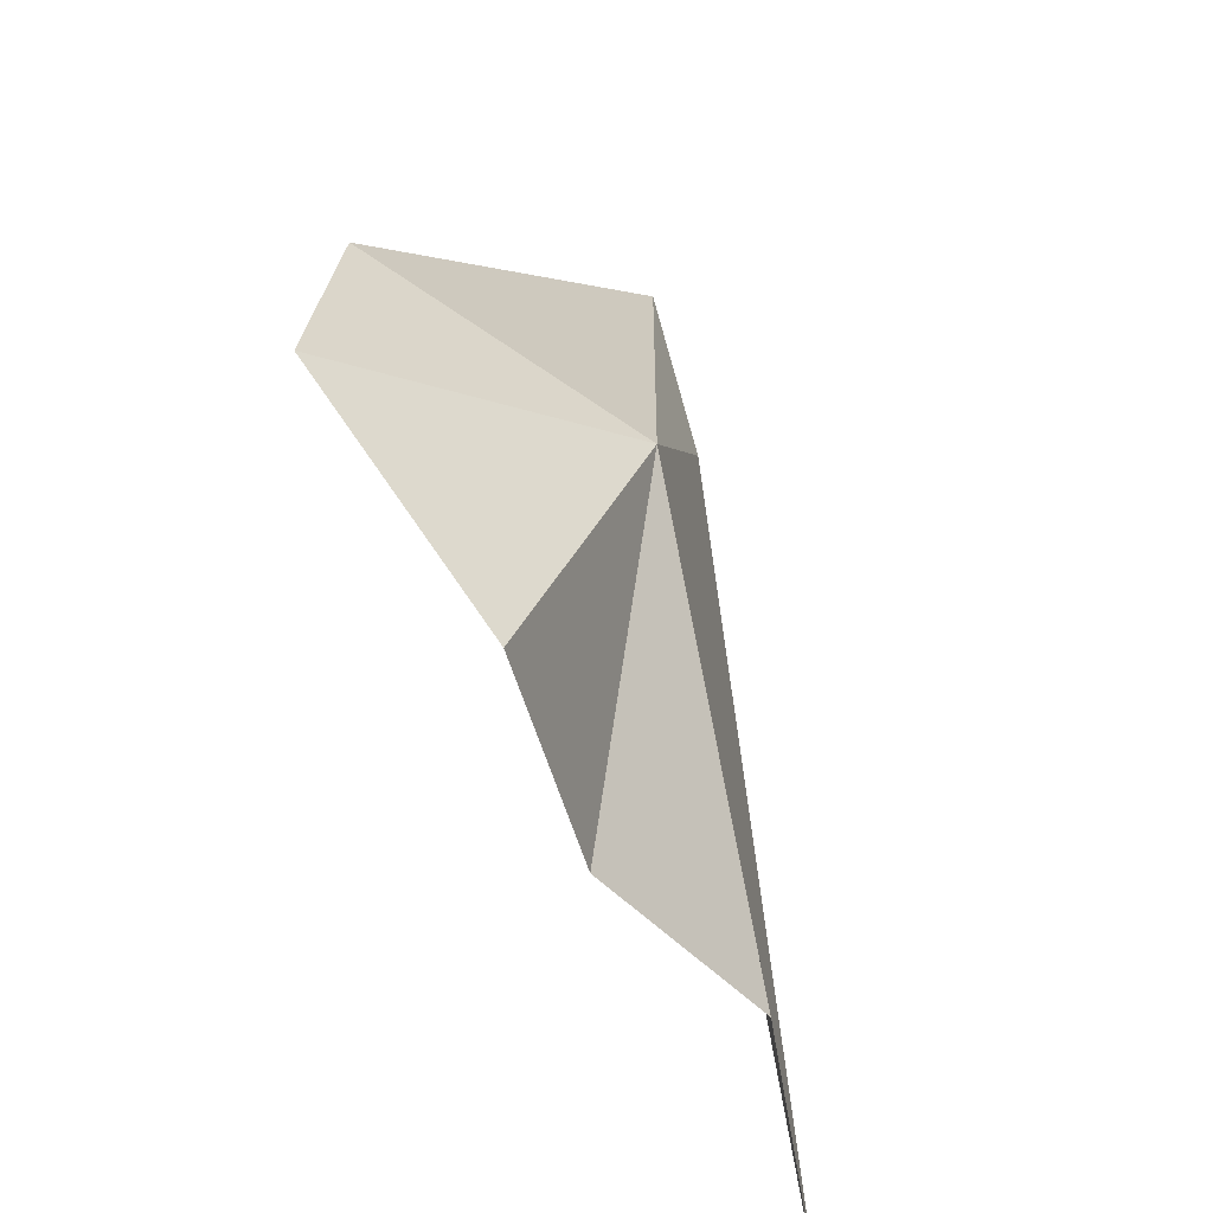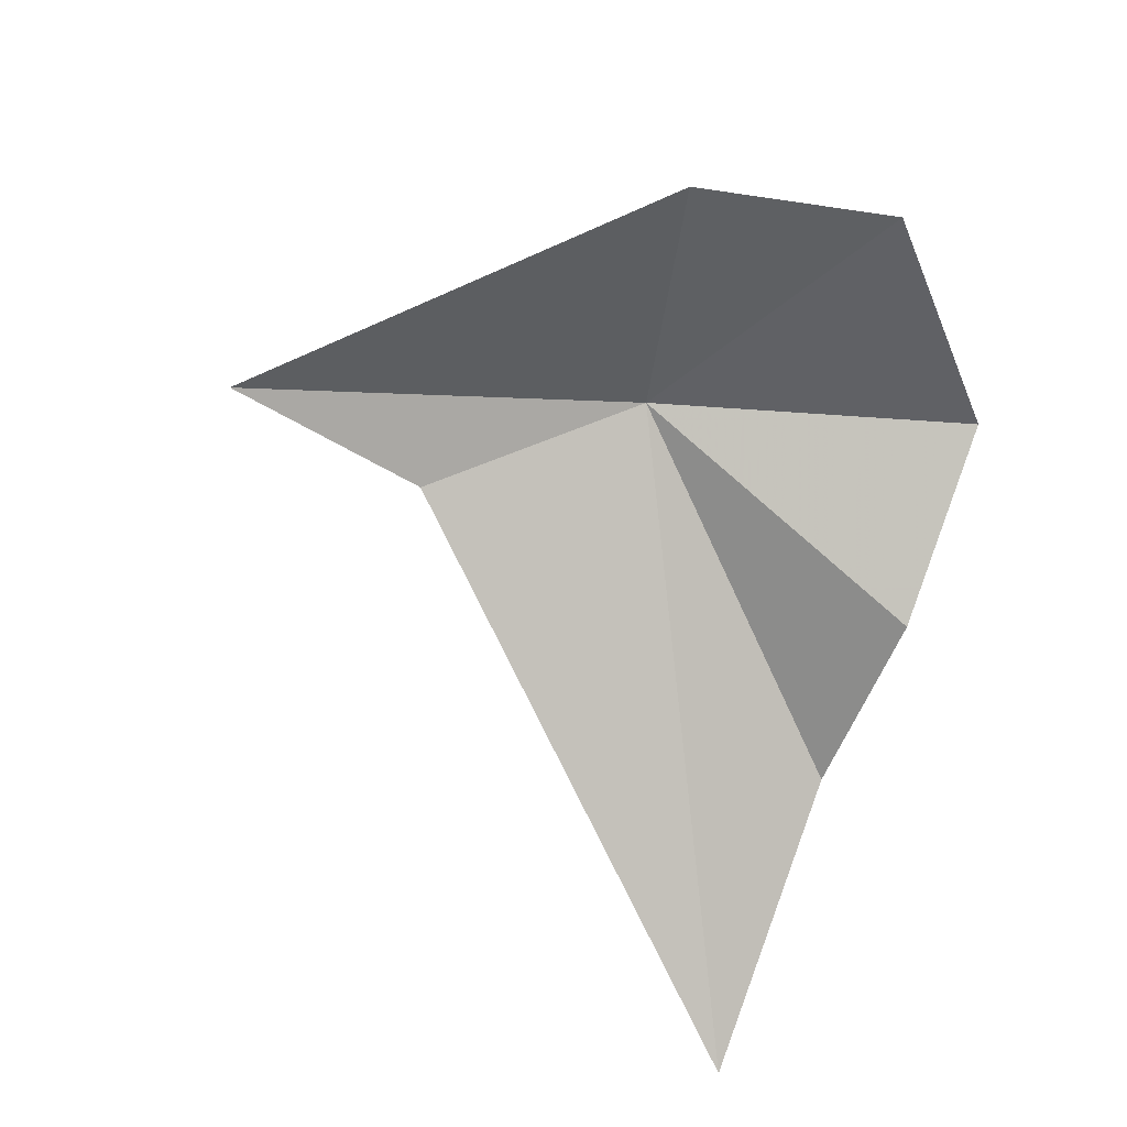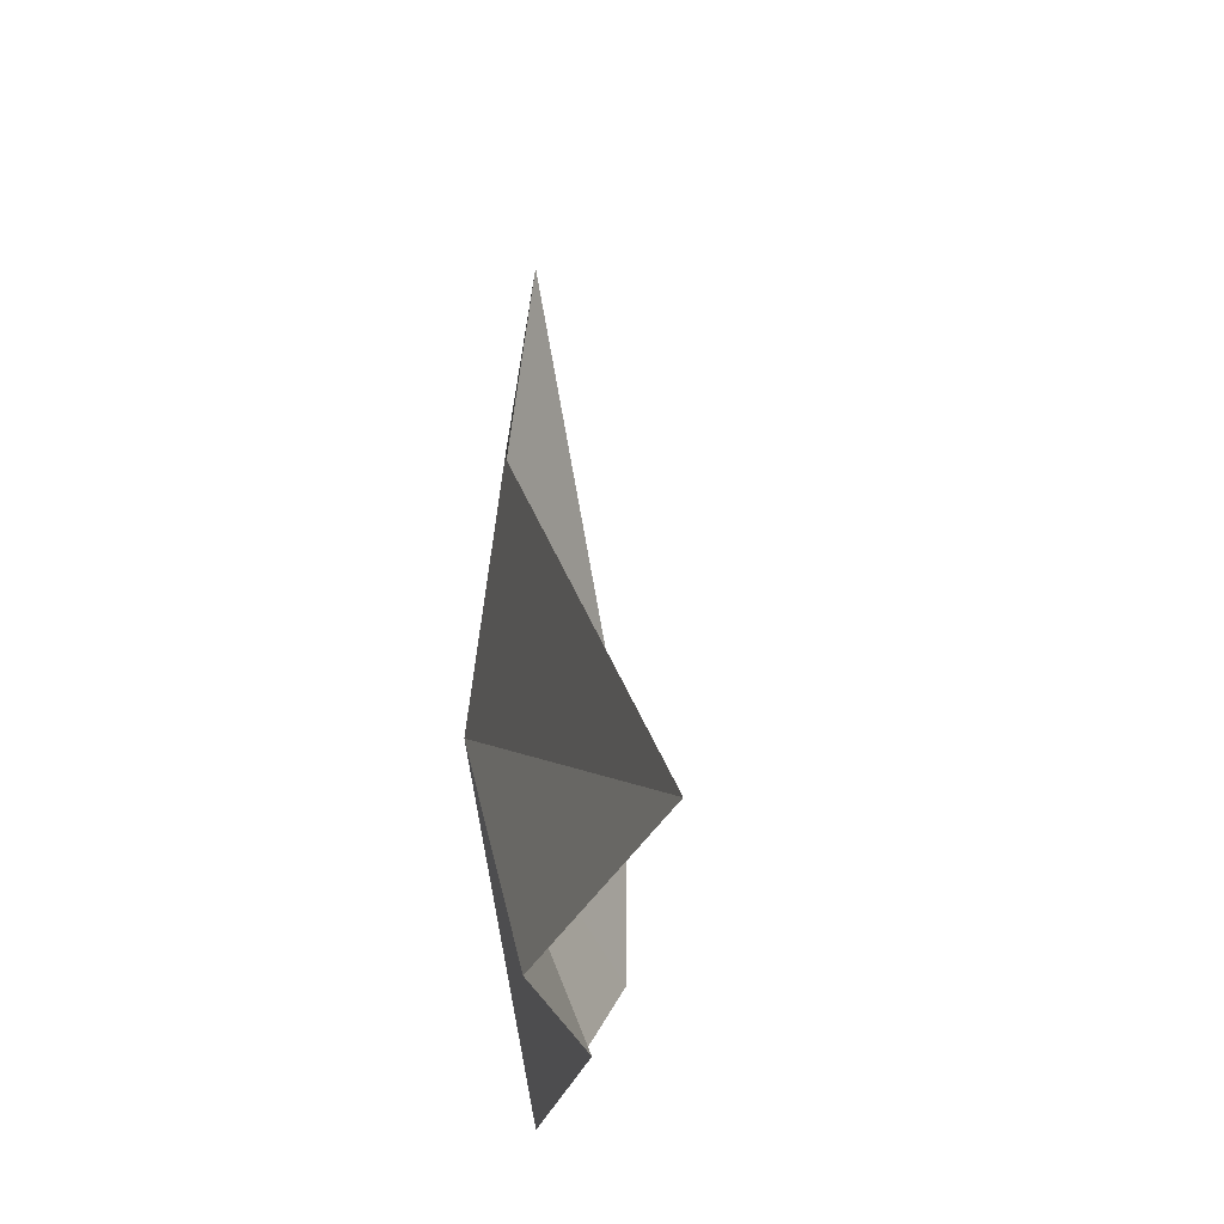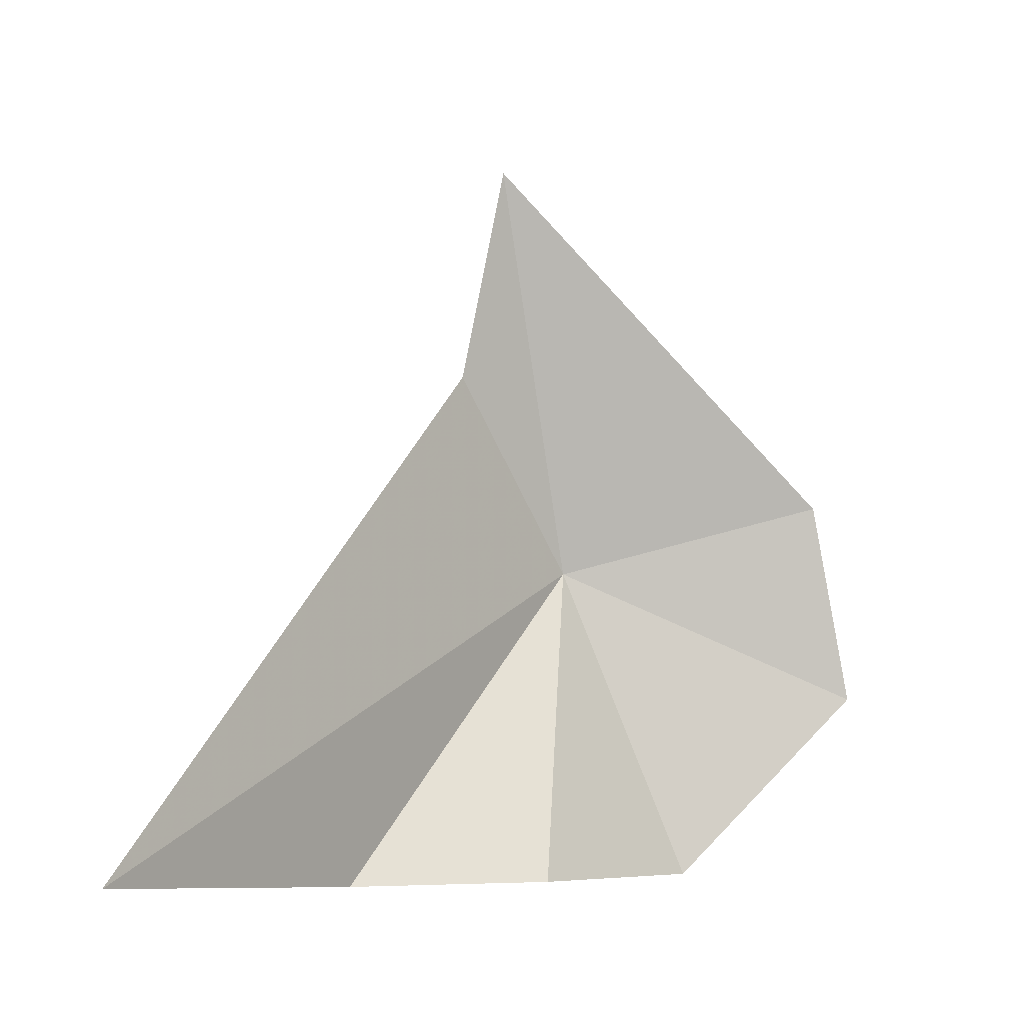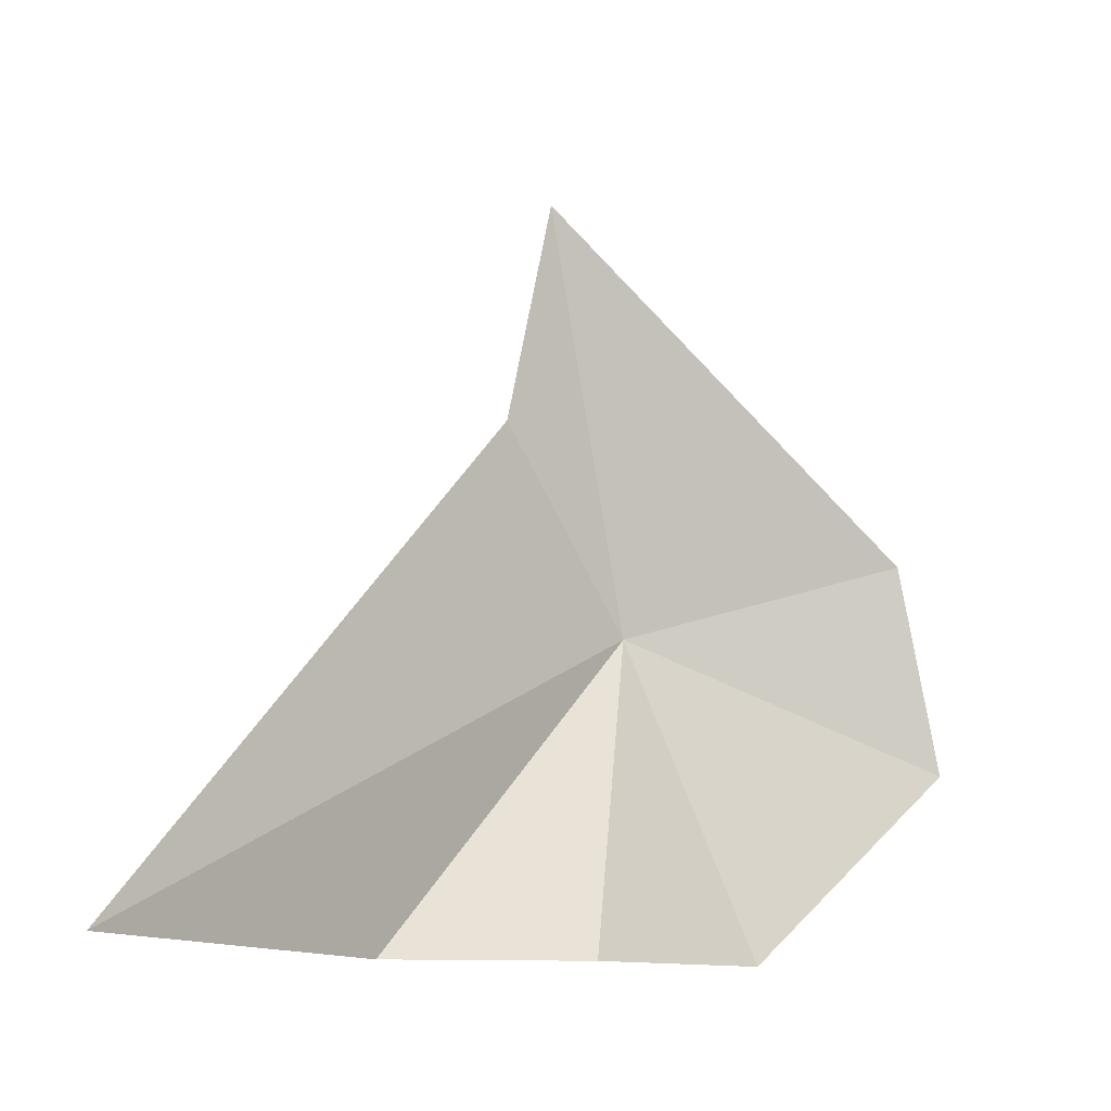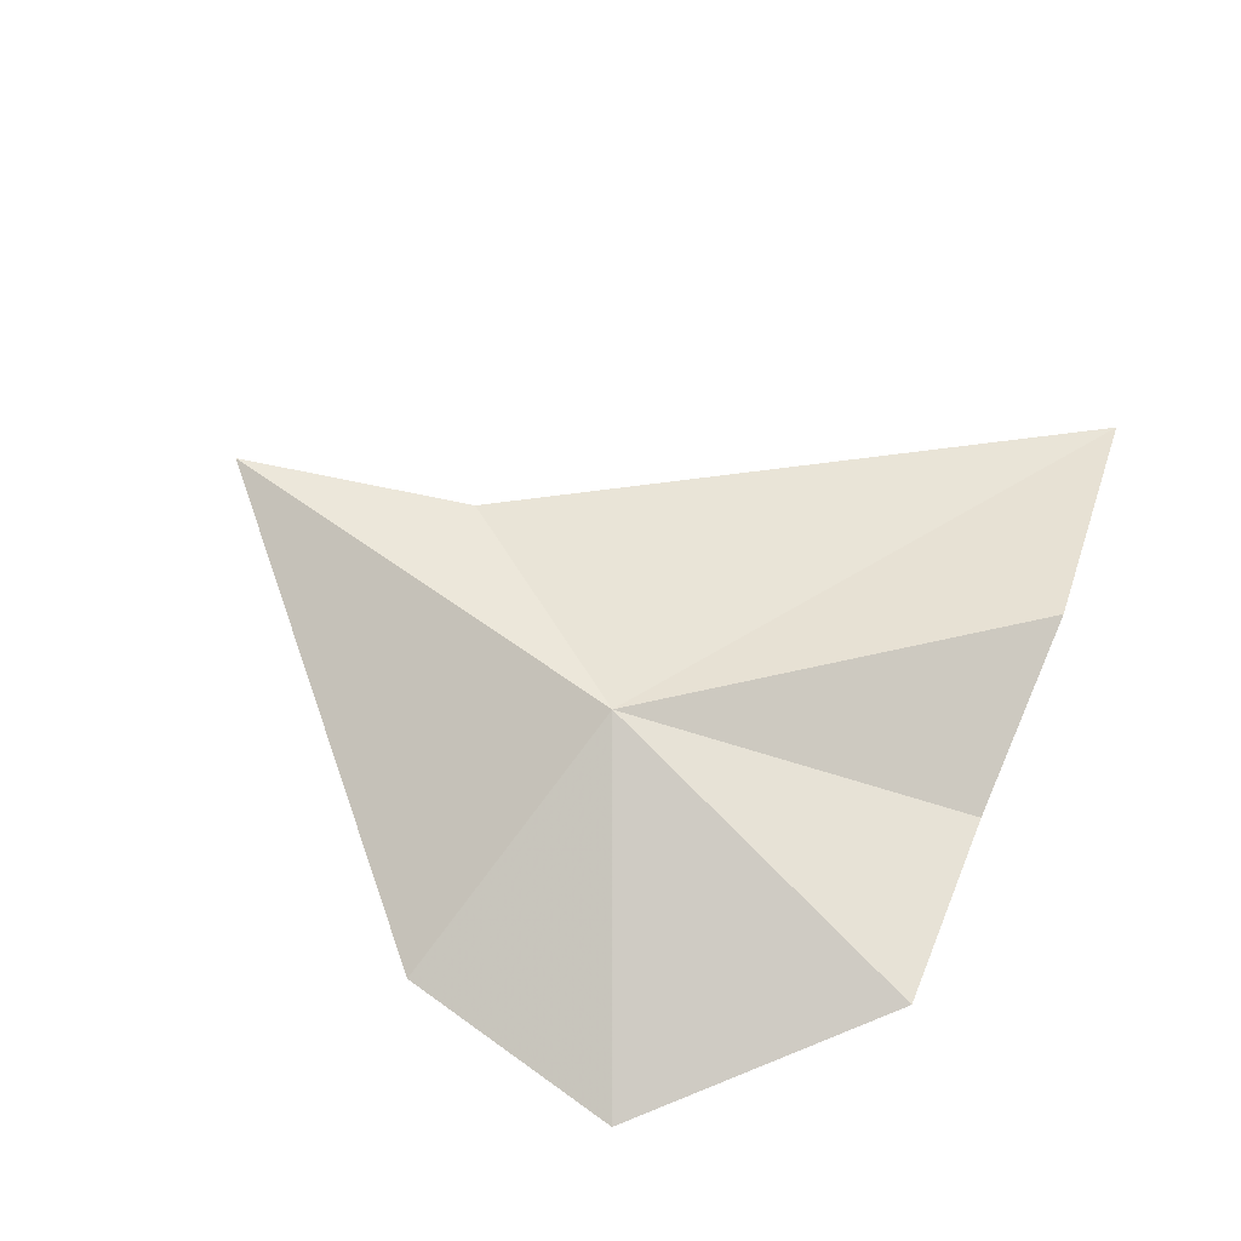
<metadata>
{"format":"obj","ext":"obj","renderer":"f3d","projection":"perspective","resolution":1024,"background":"white","views":[{"elev":-49.8,"azim":133.9,"up":"+Z"},{"elev":-58.2,"azim":67.3,"up":"+Y"},{"elev":-26.5,"azim":-74.0,"up":"+Z"},{"elev":-6.9,"azim":-19.6,"up":"+Z"},{"elev":-12.0,"azim":-16.1,"up":"+Z"},{"elev":73.7,"azim":113.3,"up":"+Y"}]}
</metadata>
<code>
v 14.14 53.31 16.95
v 12.76 52.57 15.33
v 13.79 52.62 15.34
v 14.76 53.15 15.35
v 15.69 53.01 16.28
v 11.41 51.62 15.38
v 15.46 52.94 17.31
v 13.44 52.91 17.91
v 13.64 52.85 19
f 1 2 3
f 1 3 4
f 1 4 5
f 1 6 2
f 1 5 7
f 1 8 6
f 1 9 8
f 1 7 9

</code>
